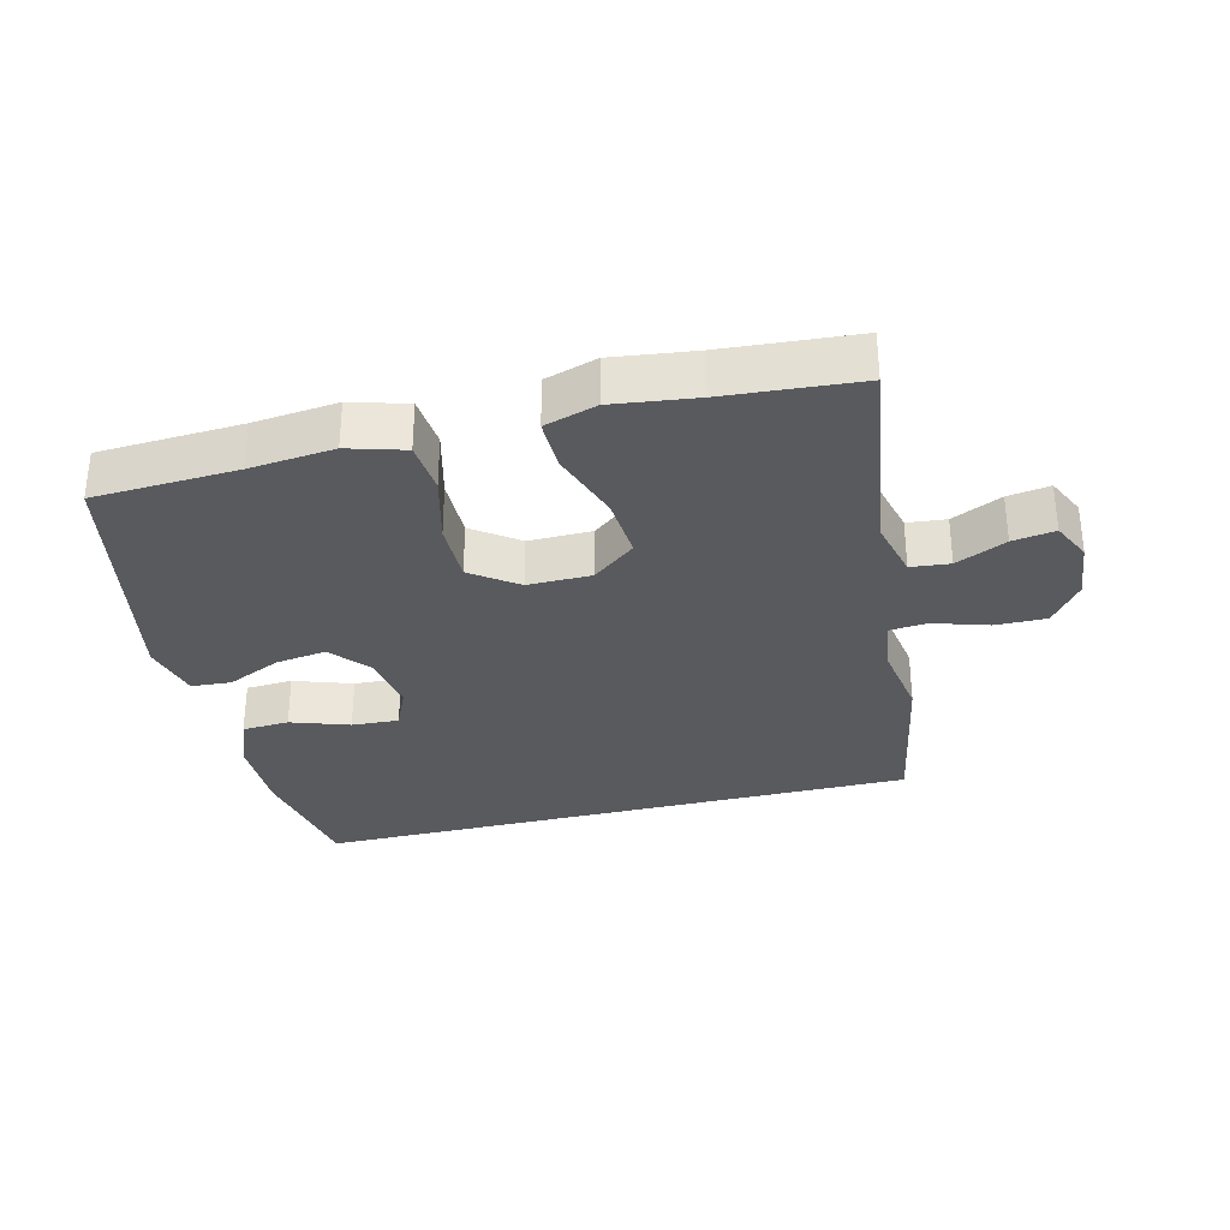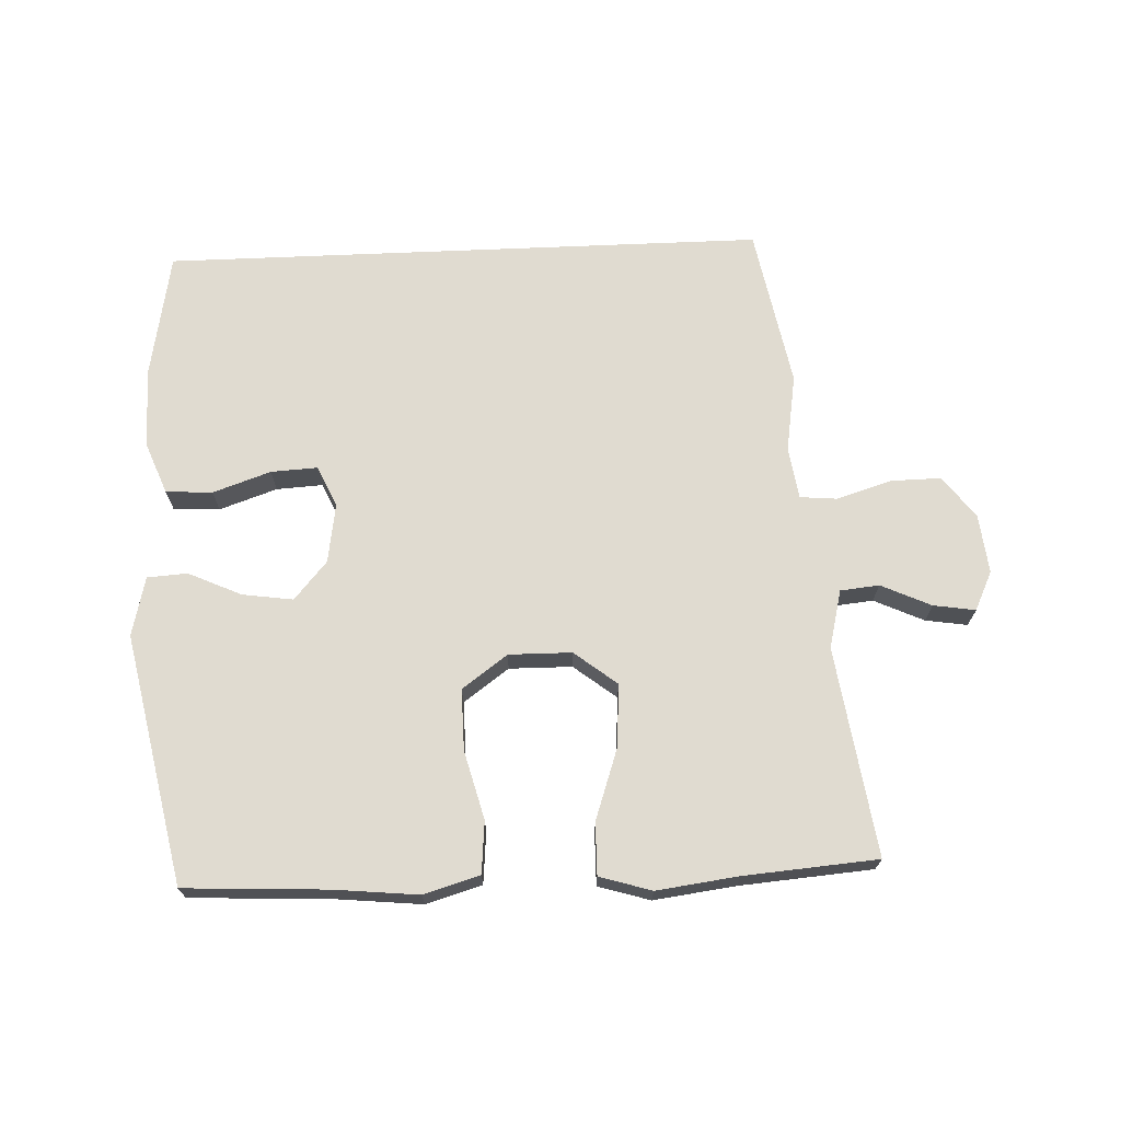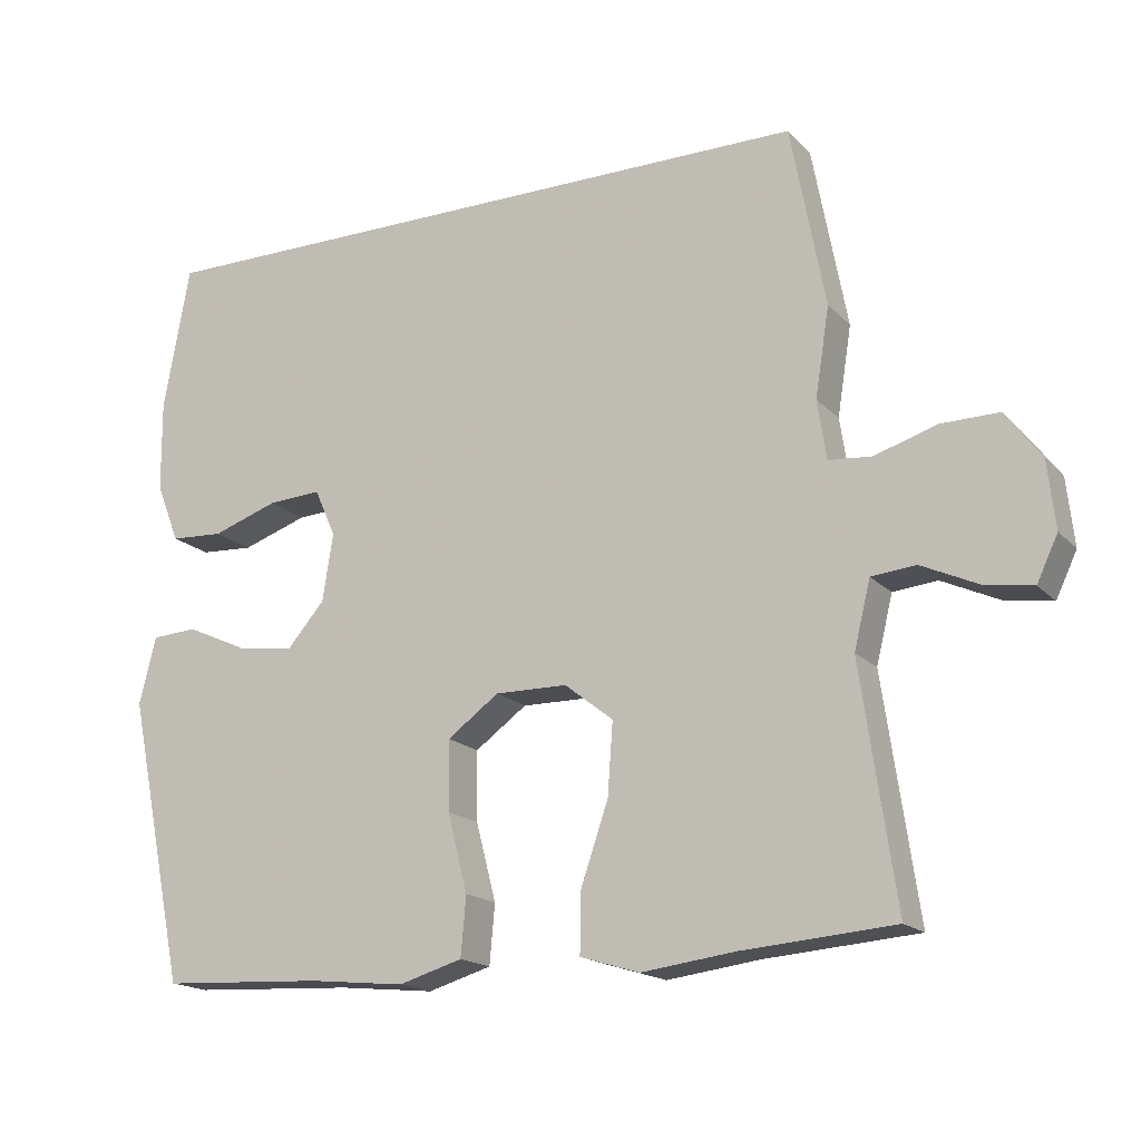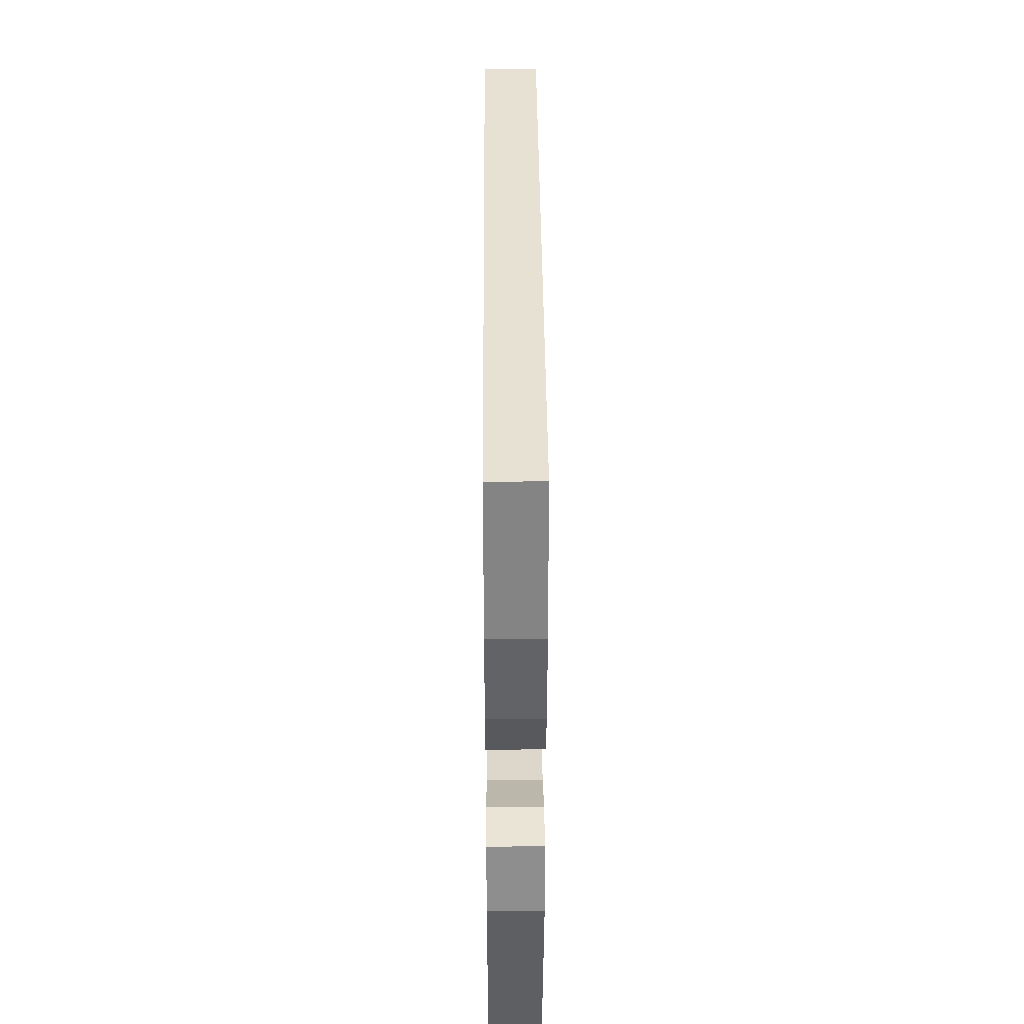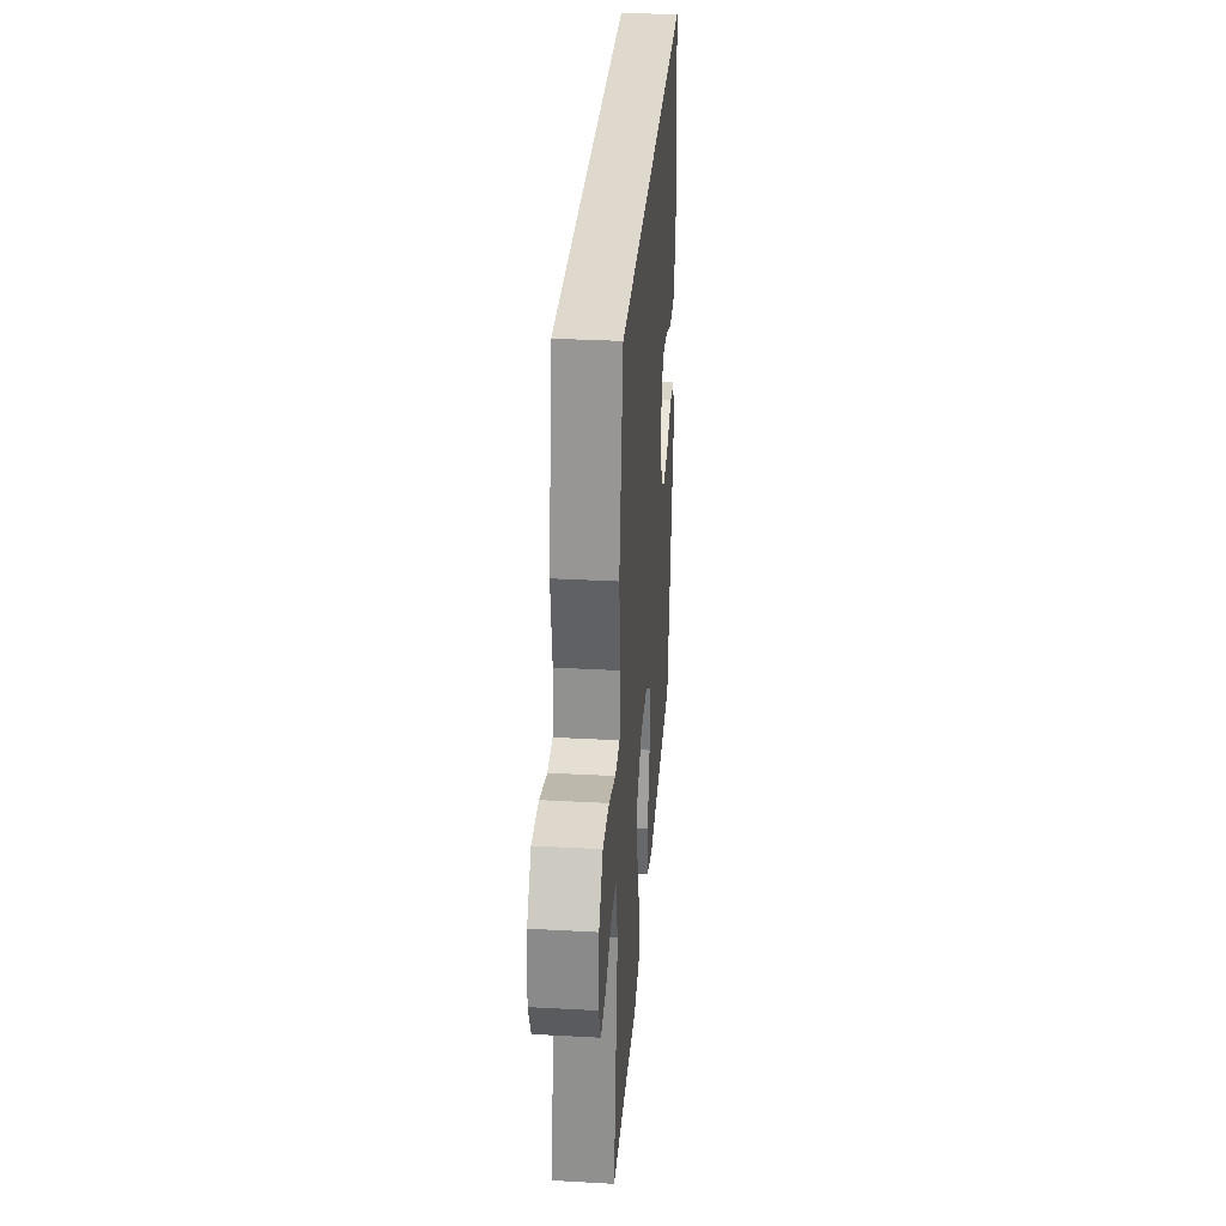
<metadata>
{"format":"obj","ext":"obj","renderer":"f3d","projection":"perspective","resolution":1024,"background":"white","views":[{"elev":-31.7,"azim":-166.0,"up":"+Y"},{"elev":69.8,"azim":177.6,"up":"+Y"},{"elev":-17.2,"azim":-151.7,"up":"+Z"},{"elev":38.8,"azim":89.6,"up":"+Z"},{"elev":32.1,"azim":-85.6,"up":"+Z"}]}
</metadata>
<code>
v -0.5 0.07 -0.5
v -0.454 0.07 -0.183
v -0.476 0.07 -0.094
v -0.535 0.07 -0.088
v -0.611 0.07 -0.123
v -0.675 0.07 -0.133
v -0.703 0.07 -0.074
v -0.693 0.07 0.016
v -0.645 0.07 0.08
v -0.568 0.07 0.079
v -0.485 0.07 0.053
v -0.428 0.07 0.058
v -0.416 0.07 0.137
v -0.435 0.07 0.256
v -0.389 0.07 0.5
v 0.528 0.07 0.5
v 0.563 0.07 0.308
v 0.562 0.07 0.186
v 0.531 0.07 0.107
v 0.46 0.07 0.103
v 0.372 0.07 0.133
v 0.301 0.07 0.137
v 0.273 0.07 0.074
v 0.287 0.07 -0.016
v 0.337 0.07 -0.074
v 0.414 0.07 -0.063
v 0.495 0.07 -0.026
v 0.556 0.07 -0.03
v 0.578 0.07 -0.12
v 0.5 0.07 -0.5
v 0.283 0.07 -0.511
v 0.155 0.07 -0.524
v 0.07 0.07 -0.499
v 0.063 0.07 -0.42
v 0.09 0.07 -0.316
v 0.091 0.07 -0.223
v 0.022 0.07 -0.173
v -0.074 0.07 -0.174
v -0.139 0.07 -0.225
v -0.132 0.07 -0.321
v -0.095 0.07 -0.429
v -0.094 0.07 -0.508
v -0.173 0.07 -0.532
v -0.297 0.07 -0.516
v -0.5 0 -0.5
v -0.454 0 -0.183
v -0.476 0 -0.094
v -0.535 0 -0.088
v -0.611 0 -0.123
v -0.675 0 -0.133
v -0.703 0 -0.074
v -0.693 0 0.016
v -0.645 0 0.08
v -0.568 0 0.079
v -0.485 0 0.053
v -0.428 0 0.058
v -0.416 0 0.137
v -0.435 0 0.256
v -0.389 0 0.5
v 0.528 0 0.5
v 0.563 0 0.308
v 0.562 0 0.186
v 0.531 0 0.107
v 0.46 0 0.103
v 0.372 0 0.133
v 0.301 0 0.137
v 0.273 0 0.074
v 0.287 0 -0.016
v 0.337 0 -0.074
v 0.414 0 -0.063
v 0.495 0 -0.026
v 0.556 0 -0.03
v 0.578 0 -0.12
v 0.5 0 -0.5
v 0.283 0 -0.511
v 0.155 0 -0.524
v 0.07 0 -0.499
v 0.063 0 -0.42
v 0.09 0 -0.316
v 0.091 0 -0.223
v 0.022 0 -0.173
v -0.074 0 -0.174
v -0.139 0 -0.225
v -0.132 0 -0.321
v -0.095 0 -0.429
v -0.094 0 -0.508
v -0.173 0 -0.532
v -0.297 0 -0.516
f 41 42 43 44
f 40 41 44 1
f 39 40 1 2
f 38 39 2 3
f 37 38 3
f 32 33 34 35
f 31 32 35 36
f 30 31 36
f 29 30 36 37
f 26 27 28 29
f 25 26 29 37
f 18 19 20 21
f 18 21 22
f 17 18 22
f 16 17 22
f 13 14 15 16
f 12 13 16 22
f 8 9 10 11
f 8 11 12
f 4 5 6 7
f 4 7 8 12
f 24 25 37 3
f 4 12 22 23
f 3 4 23 24
f 88 87 86 85
f 45 88 85 84
f 46 45 84 83
f 47 46 83 82
f 47 82 81
f 79 78 77 76
f 80 79 76 75
f 80 75 74
f 81 80 74 73
f 73 72 71 70
f 81 73 70 69
f 65 64 63 62
f 66 65 62
f 66 62 61
f 66 61 60
f 60 59 58 57
f 66 60 57 56
f 55 54 53 52
f 56 55 52
f 51 50 49 48
f 56 52 51 48
f 47 81 69 68
f 67 66 56 48
f 68 67 48 47
f 1 45 46 2
f 2 46 47 3
f 3 47 48 4
f 4 48 49 5
f 5 49 50 6
f 6 50 51 7
f 7 51 52 8
f 8 52 53 9
f 9 53 54 10
f 10 54 55 11
f 11 55 56 12
f 12 56 57 13
f 13 57 58 14
f 14 58 59 15
f 15 59 60 16
f 16 60 61 17
f 17 61 62 18
f 18 62 63 19
f 19 63 64 20
f 20 64 65 21
f 21 65 66 22
f 22 66 67 23
f 23 67 68 24
f 24 68 69 25
f 25 69 70 26
f 26 70 71 27
f 27 71 72 28
f 28 72 73 29
f 29 73 74 30
f 30 74 75 31
f 31 75 76 32
f 32 76 77 33
f 33 77 78 34
f 34 78 79 35
f 35 79 80 36
f 36 80 81 37
f 37 81 82 38
f 38 82 83 39
f 39 83 84 40
f 40 84 85 41
f 41 85 86 42
f 42 86 87 43
f 43 87 88 44
f 44 88 45 1

</code>
